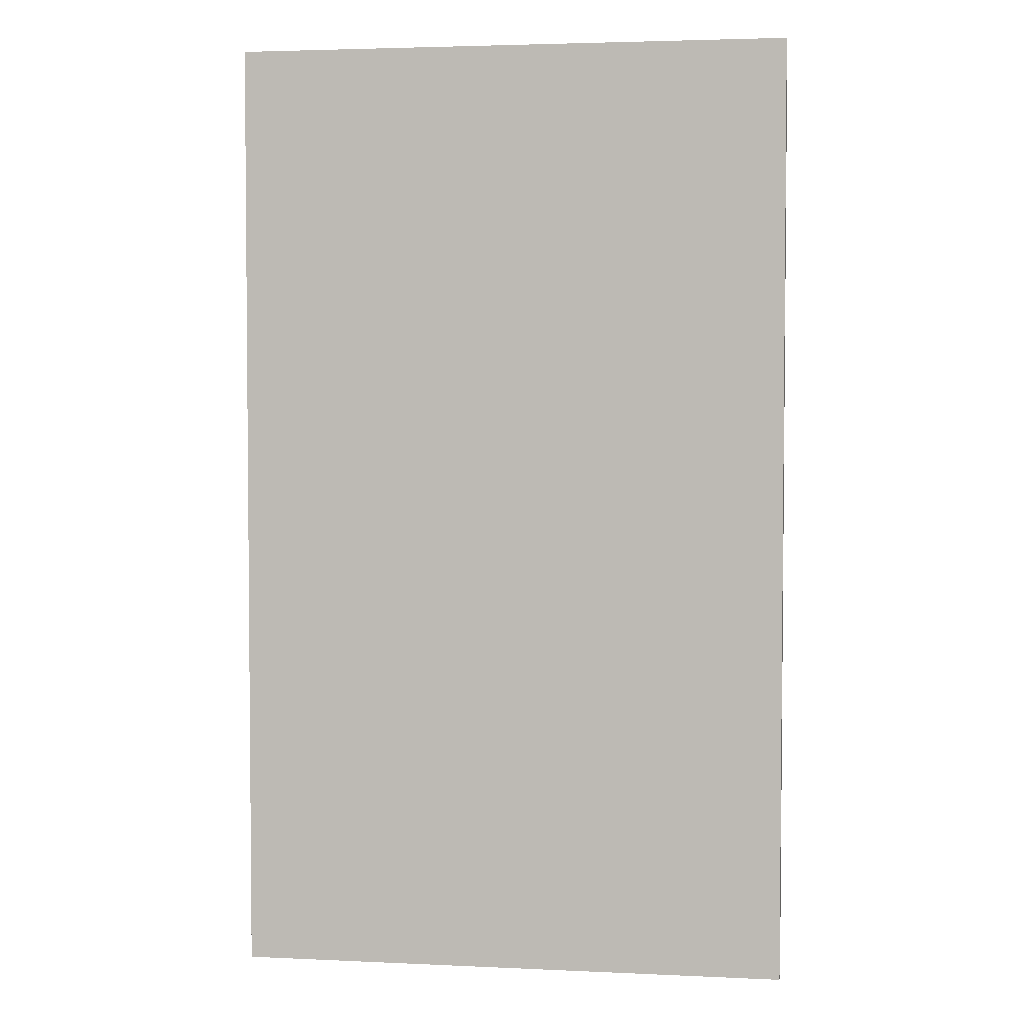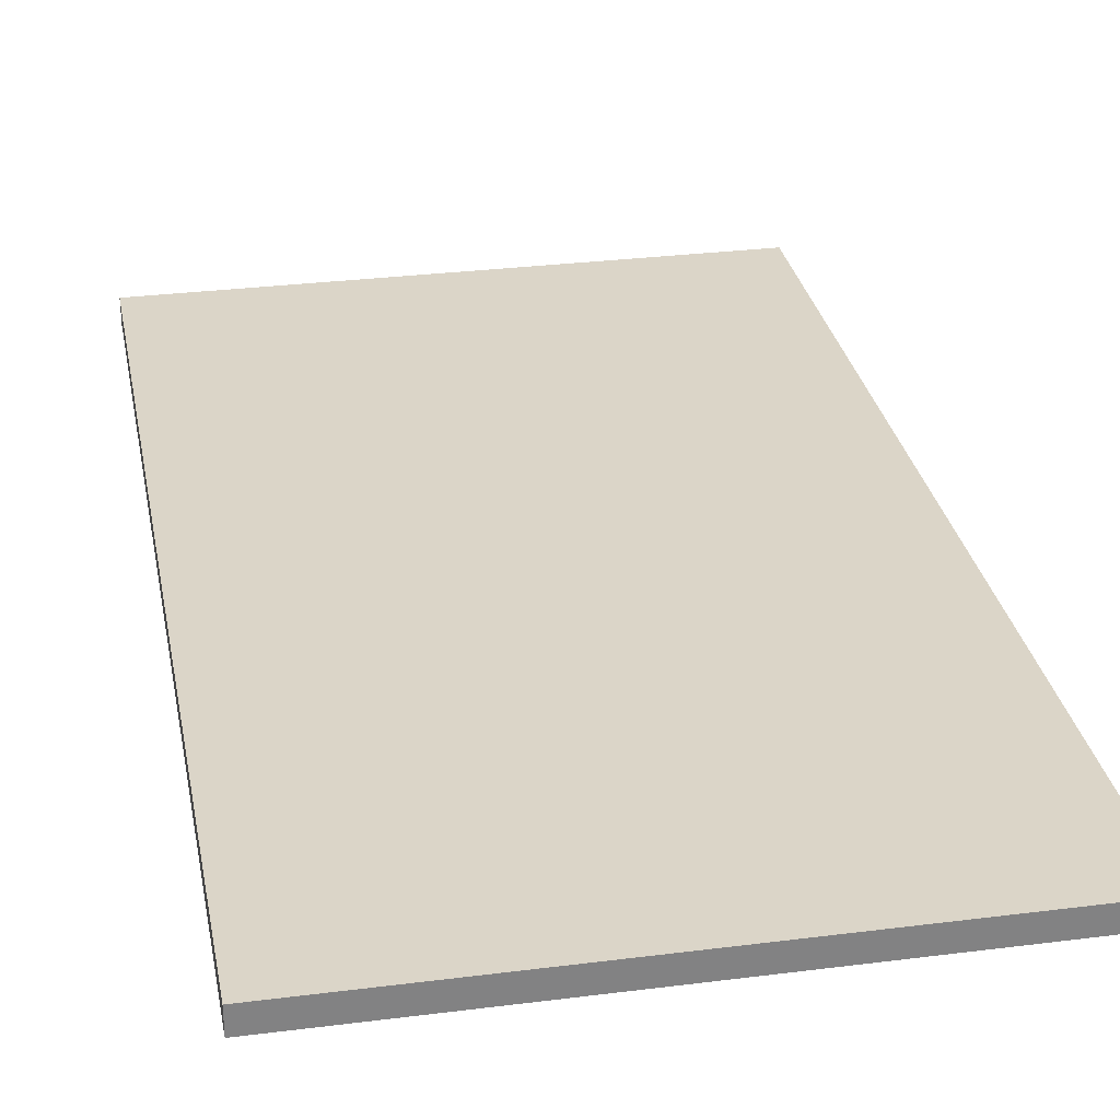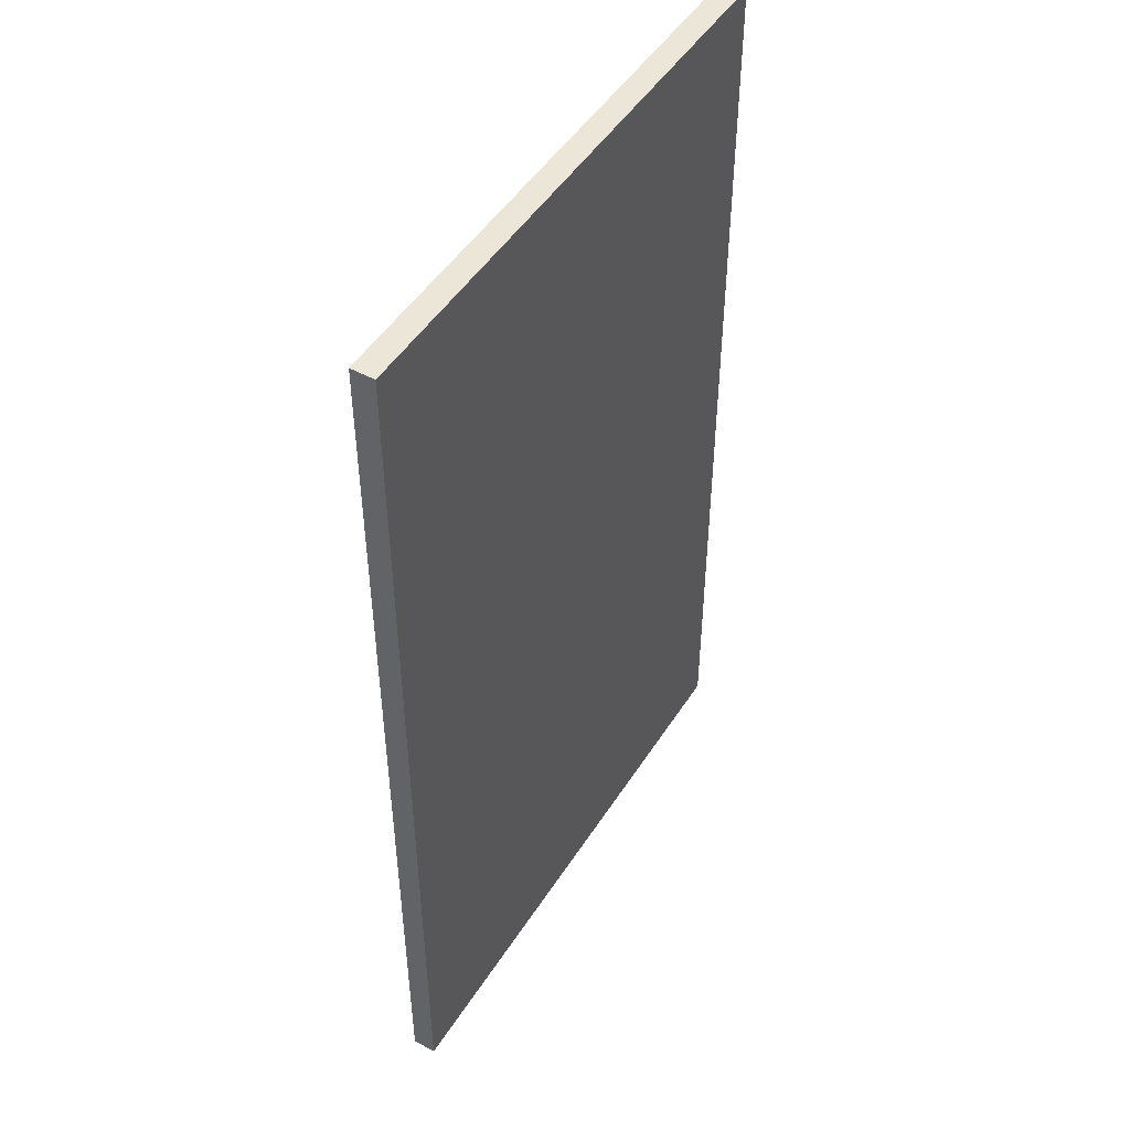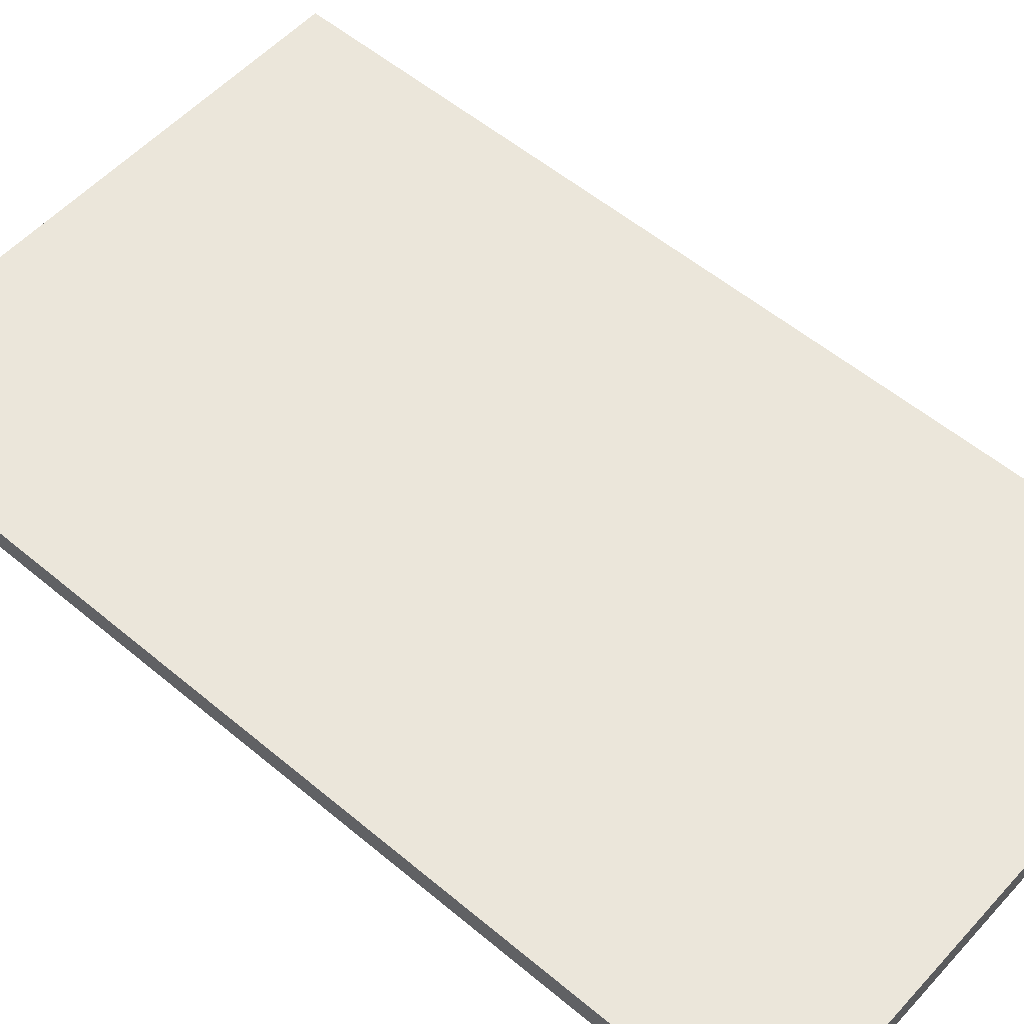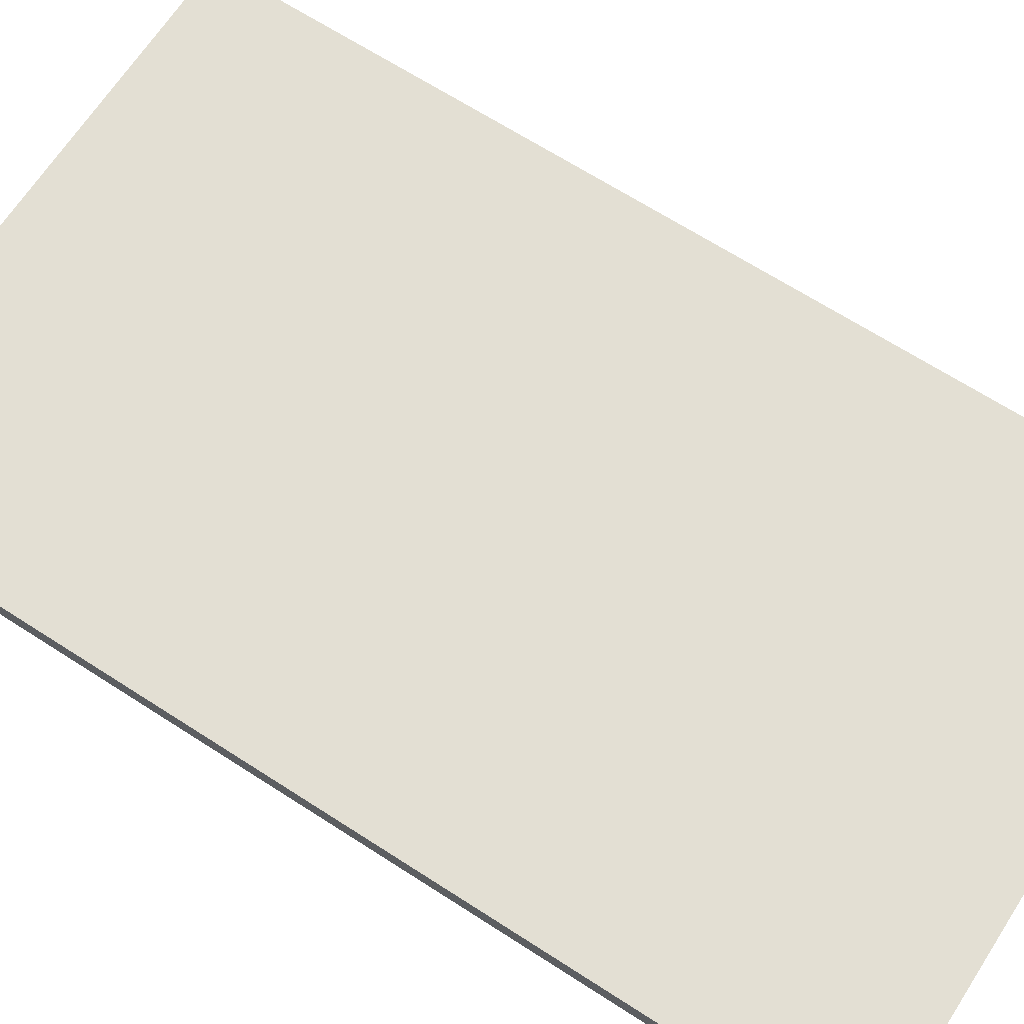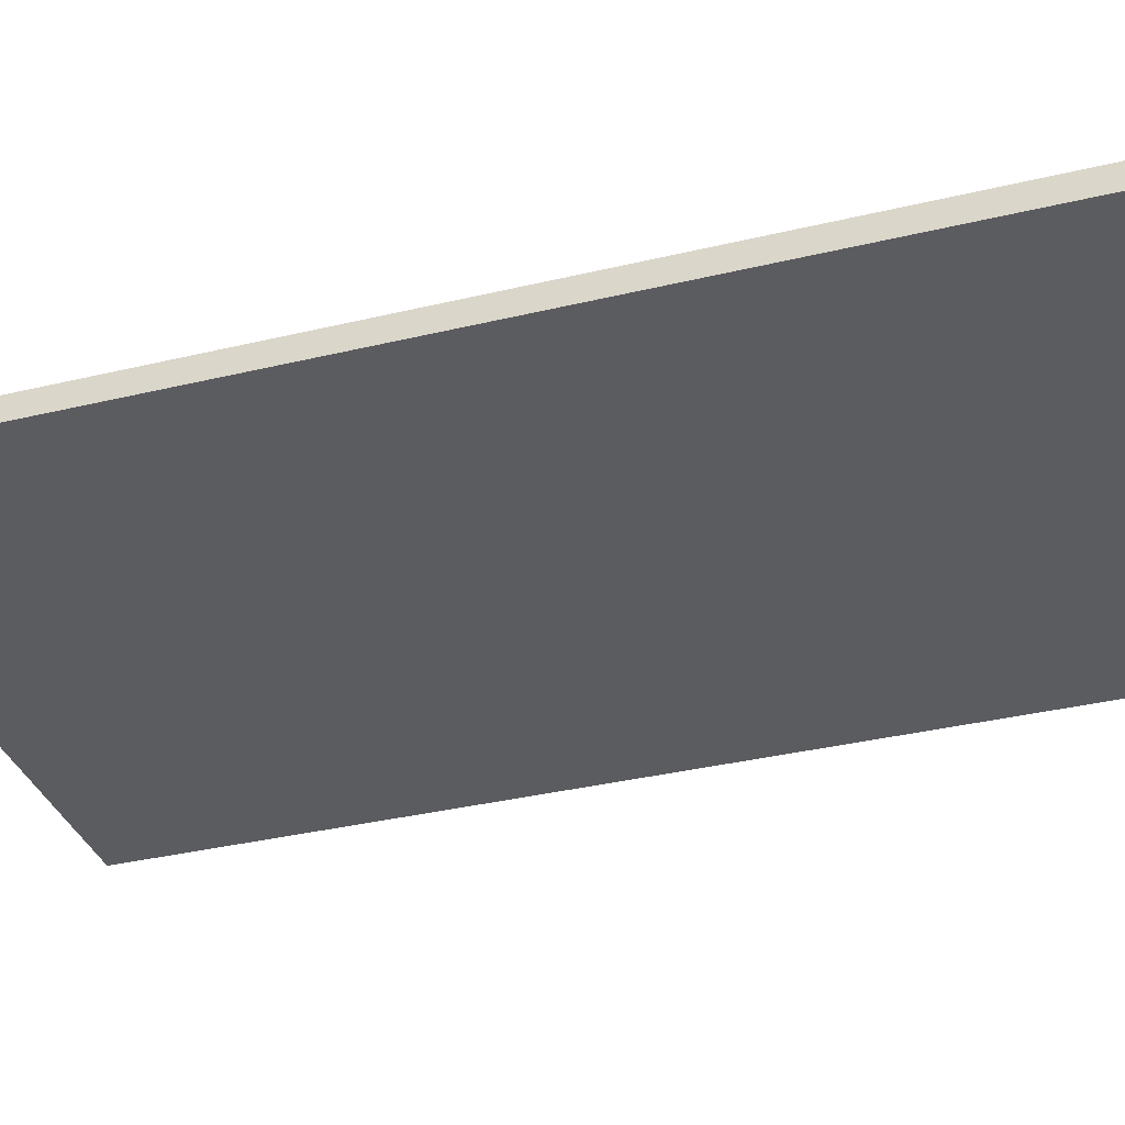
<metadata>
{"format":"obj","ext":"obj","renderer":"f3d","projection":"perspective","resolution":1024,"background":"white","views":[{"elev":3.4,"azim":-171.1,"up":"+Y"},{"elev":29.5,"azim":-10.6,"up":"+Z"},{"elev":48.6,"azim":-58.8,"up":"+Y"},{"elev":55.0,"azim":-48.5,"up":"+Z"},{"elev":67.0,"azim":-57.1,"up":"+Z"},{"elev":-35.0,"azim":107.8,"up":"+Z"}]}
</metadata>
<code>
o
v -1.2 0 0
v -1.2 0 -0.1
v -1.2 4.1 0
v -1.2 4.1 -0.1
v 1.2 0 0
v 1.2 0 -0.1
v 1.2 4.1 0
v 1.2 4.1 -0.1
v -1.2 0 0
v -1.2 4.1 0
v -1.1 0.1 0
v -1.1 0.3 0
v -1.1 3.8 0
v -1.1 4 0
v -1 0.2 0
v -1 0.3 0
v -1 3.8 0
v -1 3.9 0
v -0.9 0.1 0
v -0.9 0.2 0
v -0.9 3.9 0
v -0.9 4 0
v 0.8 1.8 0
v 0.8 1.9 0
v 0.9 1.6 0
v 0.9 1.8 0
v 1 1.6 0
v 1 1.9 0
v 1.2 0 0
v 1.2 4.1 0
v -1.2 0 -0.1
v -1.2 4.1 -0.1
v -1.1 0.1 -0.1
v -1.1 0.3 -0.1
v -1.1 3.8 -0.1
v -1.1 4 -0.1
v -1 0.2 -0.1
v -1 0.3 -0.1
v -1 3.8 -0.1
v -1 3.9 -0.1
v -0.9 0.1 -0.1
v -0.9 0.2 -0.1
v -0.9 3.9 -0.1
v -0.9 4 -0.1
v 0.8 1.8 -0.1
v 0.8 1.9 -0.1
v 0.9 1.6 -0.1
v 0.9 1.8 -0.1
v 1 1.6 -0.1
v 1 1.9 -0.1
v 1.2 0 -0.1
v 1.2 4.1 -0.1
v -1.2 0 0
v 1.2 0 0
v -1.2 0 -0.1
v 1.2 0 -0.1
v -1.2 4.1 0
v 1.2 4.1 0
v -1.2 4.1 -0.1
v 1.2 4.1 -0.1
f 3 2 1
f 4 2 3
f 5 6 7
f 7 6 8
f 11 10 9
f 12 10 11
f 13 10 12
f 14 10 13
f 15 12 11
f 16 13 12
f 16 12 15
f 17 14 13
f 17 13 16
f 18 14 17
f 19 11 9
f 19 15 11
f 20 18 17
f 20 15 19
f 20 16 15
f 20 17 16
f 21 14 18
f 21 18 20
f 22 10 14
f 22 14 21
f 23 20 19
f 23 21 20
f 23 22 21
f 24 22 23
f 25 23 19
f 26 24 23
f 26 23 25
f 27 25 19
f 27 26 25
f 28 22 24
f 28 26 27
f 28 24 26
f 29 19 9
f 29 27 19
f 29 28 27
f 30 10 22
f 30 28 29
f 30 22 28
f 31 32 33
f 33 32 34
f 34 32 35
f 35 32 36
f 33 34 37
f 34 35 38
f 37 34 38
f 35 36 39
f 38 35 39
f 39 36 40
f 31 33 41
f 33 37 41
f 39 40 42
f 41 37 42
f 37 38 42
f 38 39 42
f 40 36 43
f 42 40 43
f 36 32 44
f 43 36 44
f 41 42 45
f 42 43 45
f 43 44 45
f 45 44 46
f 41 45 47
f 45 46 48
f 47 45 48
f 41 47 49
f 47 48 49
f 46 44 50
f 49 48 50
f 48 46 50
f 31 41 51
f 41 49 51
f 49 50 51
f 44 32 52
f 51 50 52
f 50 44 52
f 55 54 53
f 56 54 55
f 57 58 59
f 59 58 60

</code>
